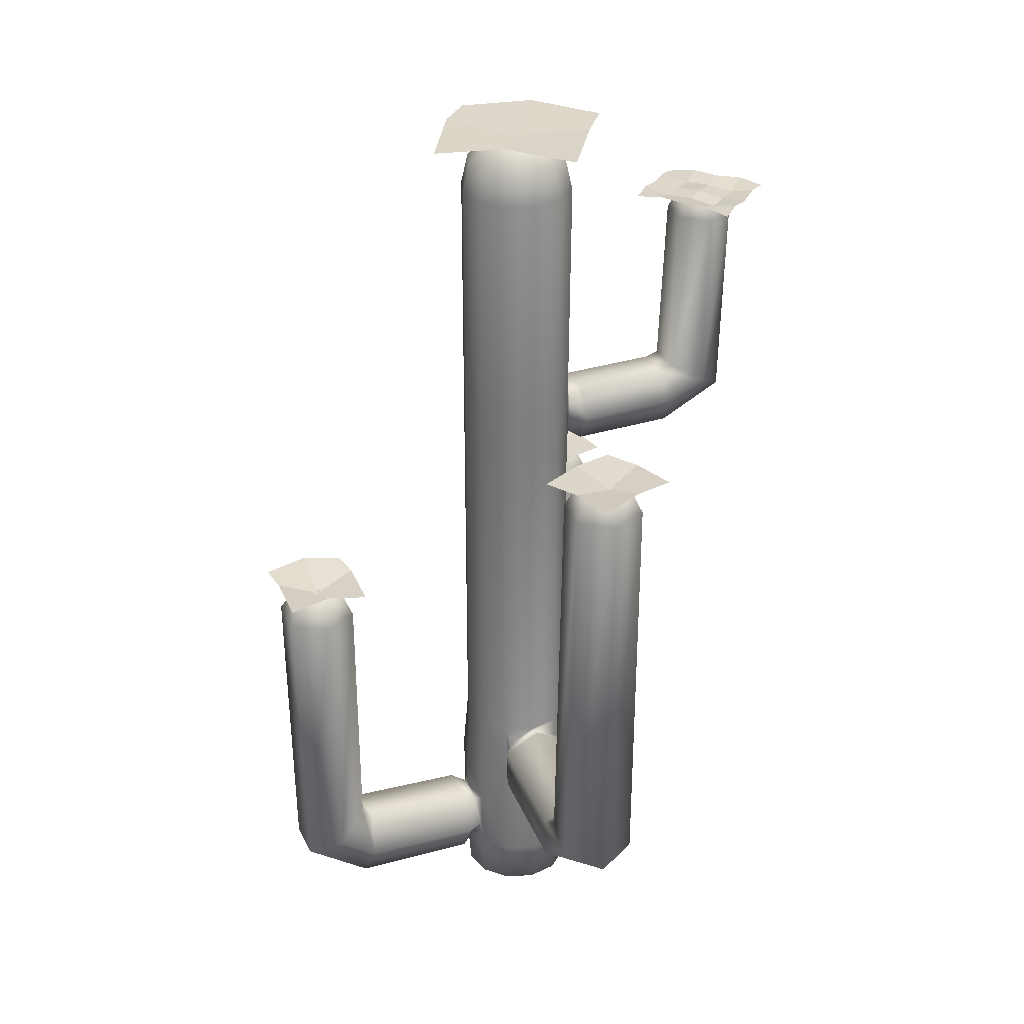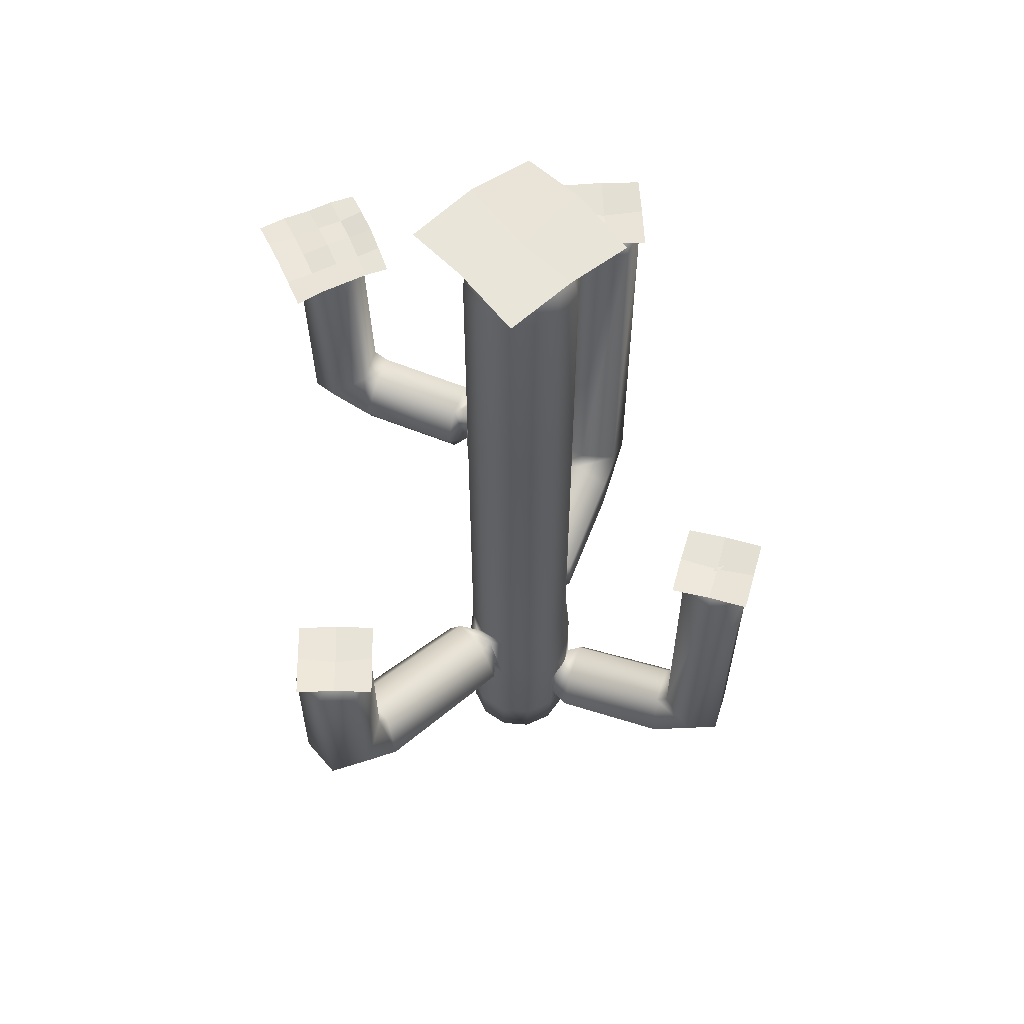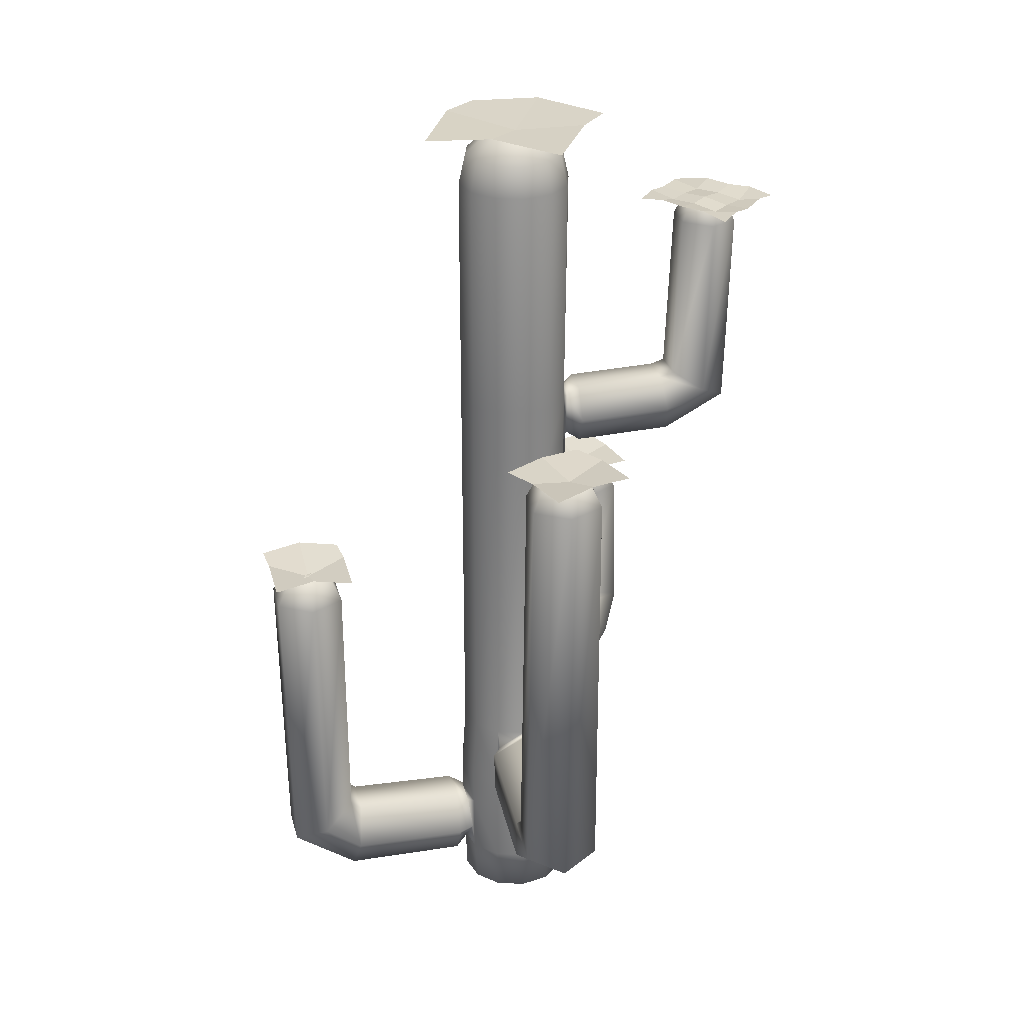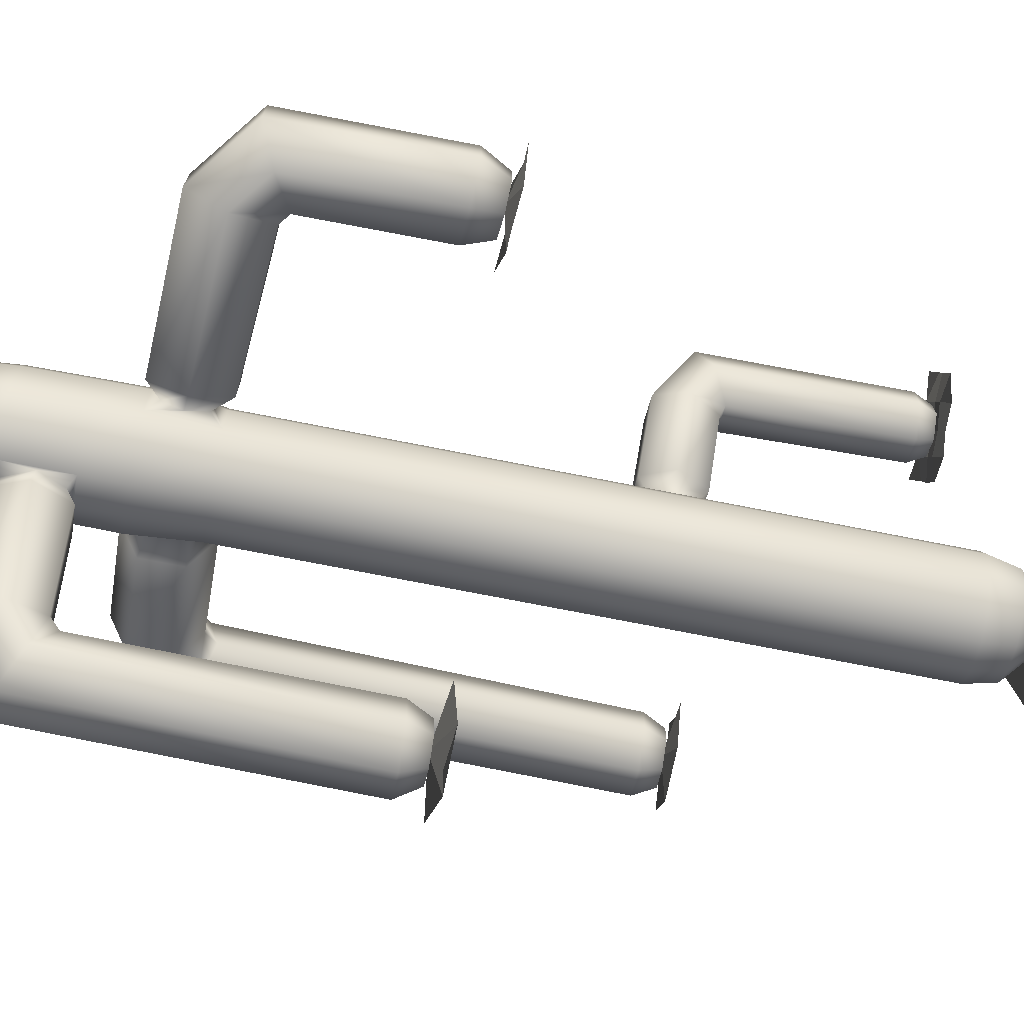
<metadata>
{"format":"obj","ext":"obj","renderer":"f3d","projection":"perspective","resolution":1024,"background":"white","views":[{"elev":30.8,"azim":-79.6,"up":"+Y"},{"elev":58.3,"azim":140.0,"up":"+Y"},{"elev":28.7,"azim":-71.7,"up":"+Y"},{"elev":-70.8,"azim":78.7,"up":"+Z"}]}
</metadata>
<code>
o Plane.004
v -2.268 6.967 -2.427
v -3.081 7.001 -3.624
v -1.071 7.021 -3.239
v -1.884 7.054 -4.436
v -2.633 7.102 -3.052
v -1.436 7.156 -3.864
v -2.126 6.867 -3.4
v -1.628 7.112 -2.86
v -2.441 7.146 -4.056
f 7 9 2 5
f 5 1 8 7
f 3 6 7 8
f 6 4 9 7
o Plane.003
v 2.967 13.79 2.474
v 2.488 13.81 4.202
v 1.377 13.87 2.029
v 0.8188 13.84 3.72
v 1.611 13.83 3.958
v 2.112 13.88 2.249
v 1.844 13.88 3.103
v 1.078 13.93 2.867
v 2.714 13.85 3.355
v 2.615 13.89 3.768
v 0.9616 13.94 3.283
v 1.711 13.82 3.545
v 2.14 13.79 3.681
v 2.266 13.83 3.25
v 2.553 13.89 2.35
v 2.063 13.88 4.069
v 1.758 13.93 2.128
v 1.228 13.89 3.829
v 1.451 13.88 2.997
v 1.316 13.82 3.43
v 1.592 13.86 2.583
v 2.395 13.81 2.825
v 2.854 13.87 2.903
v 1.241 13.96 2.437
v 1.972 13.86 2.694
f 22 25 11 19
f 29 27 14 21
f 31 23 18 32
f 30 28 16 34
f 23 22 19 18
f 28 29 21 16
f 16 21 22 23
f 21 14 25 22
f 34 16 23 31
f 20 13 27 29
f 12 33 30 26
f 17 20 29 28
f 33 17 28 30
f 26 30 34 15
f 15 34 31 24
f 32 10 24 31
o Plane.002
v 1.309 15.44 1.302
v -1.175 15.46 1.284
v 1.304 15.42 -1.202
v -1.202 15.45 -1.181
v 0.05755 15.61 1.316
v 0.05718 15.61 -1.227
v 0.03558 15.4 0.05604
v 1.319 15.6 0.06169
v -1.214 15.63 0.04438
f 41 43 36 39
f 39 35 42 41
f 37 40 41 42
f 40 38 43 41
o Plane.001
v -3.854 10.96 3.337
v -5.022 10.95 2.472
v -2.989 10.9 2.171
v -4.157 10.89 1.305
v -4.575 10.97 1.871
v -3.407 10.99 2.736
v -4.032 10.82 2.355
v -3.559 10.95 1.72
v -4.423 11.01 2.886
f 50 48 45 52
f 51 47 48 50
f 52 44 49 50
f 46 51 50 49
o Plane
v 5.764 6.698 -0.1721
v 4.868 6.63 0.9322
v 4.659 6.665 -1.07
v 3.764 6.597 0.03465
v 4.315 6.663 0.4846
v 5.211 6.731 -0.6197
v 4.765 6.546 -0.071
v 4.211 6.681 -0.5164
v 5.315 6.714 0.3812
f 59 57 54 61
f 60 56 57 59
f 61 53 58 59
f 55 60 59 58
o Cylinder.001
v 0.03798 -0.558 -0.9738
v 0.03798 3.255 -0.9738
v 0.538 -0.558 -0.8398
v 0.538 3.255 -0.8398
v 0.904 -0.558 -0.4738
v 0.904 3.255 -0.4738
v 1.038 -0.558 0.02625
v 1.038 3.255 0.02625
v 0.904 -0.558 0.5262
v 0.904 3.255 0.5262
v 0.538 -0.558 0.8923
v 0.538 3.255 0.8923
v 0.03798 -0.558 1.026
v 0.03798 3.255 1.026
v -0.462 -0.558 0.8923
v -0.462 3.255 0.8923
v -0.828 -0.558 0.5263
v -0.828 3.255 0.5263
v -0.962 -0.558 0.02625
v -0.962 3.255 0.02625
v -0.828 -0.558 -0.4737
v -0.828 3.255 -0.4737
v -0.462 -0.558 -0.8398
v -0.462 3.255 -0.8398
v 0.03798 2.115 -1.066
v 0.5842 2.115 -0.9199
v 0.9841 2.115 -0.52
v 1.13 2.115 0.02625
v 0.9841 2.115 0.5725
v 0.5842 2.115 0.9724
v 0.03798 2.115 1.119
v -0.5083 2.115 0.9724
v -0.9081 2.115 0.5725
v -1.055 2.115 0.02625
v -0.9081 2.115 -0.52
v -0.4932 2.115 -0.8885
v 0.03798 10.31 -0.9738
v 0.538 10.31 -0.8398
v 0.904 10.31 -0.4738
v 1.038 10.31 0.02625
v 0.904 10.31 0.5262
v 0.5554 10.34 0.8495
v 0.08248 10.33 0.9928
v -0.462 10.31 0.8923
v -0.828 10.31 0.5263
v -0.962 10.31 0.02625
v -0.828 10.31 -0.4737
v -0.462 10.31 -0.8398
v 0.03798 14.47 -0.9738
v 0.538 14.47 -0.8398
v 0.904 14.47 -0.4738
v 1.038 14.47 0.02625
v 0.904 14.47 0.5262
v 0.538 14.47 0.8923
v 0.03798 14.47 1.026
v -0.462 14.47 0.8923
v -0.828 14.47 0.5263
v -0.962 14.47 0.02625
v -0.828 14.47 -0.4737
v -0.462 14.47 -0.8398
v -0.828 9.367 -0.4737
v -0.462 9.367 -0.8398
v 1.038 9.367 0.02625
v 0.904 9.367 0.5262
v 0.03798 9.367 -0.9738
v 0.538 9.367 -0.8398
v 0.5457 9.414 0.8964
v 0.09846 9.406 0.9833
v -0.462 9.367 0.8923
v -0.828 9.367 0.5263
v -0.962 9.367 0.02625
v 0.904 9.367 -0.4738
v 1.055 2.639 0.4368
v 1.1 2.286 0.2221
v 1.032 3.019 -0.1756
v 1.035 3.006 0.2405
v 1.068 2.299 -0.1992
v 1.048 2.666 -0.3955
v 1.374 2.7 0.7722
v 1.379 2.053 0.3987
v 1.368 3.347 -0.3482
v 1.368 3.347 0.3987
v 1.379 2.053 -0.3482
v 1.374 2.7 -0.7216
v 3.959 3.518 0.4058
v 4.095 2.83 0.8138
v 4.229 2.139 0.4108
v 3.957 3.514 -0.4052
v 4.226 2.136 -0.4003
v 4.091 2.823 -0.8083
v 4.78 3.358 0.81
v 4.145 3.661 -0.4061
v 4.147 3.664 0.4049
v 5.41 3.05 0.4041
v 5.409 3.047 -0.4069
v 4.776 3.353 -0.8121
v 4.802 6.04 0.7204
v 4.161 6.028 -0.3933
v 4.161 6.015 0.3484
v 5.444 6.079 0.3507
v 5.444 6.092 -0.3909
v 4.803 6.066 -0.7629
v -1.044 2.949 0.1065
v -1.059 2.401 0.1137
v -0.5715 2.967 0.9225
v -0.8218 3.184 0.5148
v -0.9032 2.197 0.5565
v -0.5864 2.453 0.9293
v -1.481 3.05 0.1287
v -1.486 2.315 0.1327
v -0.8701 3.052 1.246
v -1.173 3.419 0.6854
v -1.183 1.948 0.6935
v -0.875 2.317 1.25
v -3.442 3.055 1.232
v -3.447 2.32 1.236
v -2.832 3.057 2.349
v -3.135 3.424 1.789
v -3.145 1.953 1.797
v -2.837 2.322 2.353
v -3.886 3.45 1.463
v -4.444 3.085 1.772
v -4.416 2.906 2.485
v -3.271 3.455 2.579
v -3.299 3.634 1.866
v -3.83 3.09 2.888
v -3.994 10.41 1.583
v -4.585 10.43 1.903
v -3.439 10.41 2.607
v -3.421 10.4 1.935
v -4.603 10.44 2.575
v -4.031 10.43 2.927
v 0.03798 0.2557 -1.044
v -0.9019 1.387 -0.5164
v 0.03798 1.387 -1.059
v -0.8886 0.2557 -0.5087
v -0.4902 1.387 -0.8899
v -0.000646 0.813 -1.07
v -0.2376 0.3157 -0.9749
v -0.7491 1.278 -0.7011
v -0.212 1.254 -0.972
v -0.7371 0.3754 -0.7392
v -0.9609 0.7852 -0.526
v -0.006556 0.8024 -1.475
v -0.3145 0.1635 -1.282
v -0.9405 1.432 -0.8816
v -0.3195 1.437 -1.275
v -0.9355 0.159 -0.8883
v -1.248 0.7934 -0.6882
v -1.08 0.8419 -3.232
v -2.001 1.497 -2.551
v -1.353 1.495 -2.951
v -1.456 0.1902 -3.113
v -2.104 0.1916 -2.713
v -2.377 0.8448 -2.433
v -1.45 1.344 -3.815
v -2.107 1.667 -2.718
v -1.465 1.672 -3.128
v -2.076 1.011 -4.092
v -2.717 1.005 -3.682
v -2.733 1.333 -2.995
v -2.763 6.488 -3.749
v -2.734 6.468 -3.053
v -1.558 6.475 -3.8
v -2.117 6.451 -2.731
v -1.529 6.454 -3.104
v -2.175 6.492 -4.122
v 0.3364 10.24 0.9837
v 0.3592 9.462 0.968
v 0.7432 10.23 0.7395
v 0.7503 9.493 0.761
v 0.4136 10.38 1.191
v 0.1533 9.849 1.353
v 0.4228 9.315 1.198
v 0.9433 10.39 0.8726
v 0.9525 9.317 0.8804
v 1.213 9.853 0.7175
v 0.9473 9.944 2.781
v 1.251 9.415 2.684
v 1.702 10.48 2.239
v 1.173 10.47 2.558
v 1.78 9.416 2.365
v 2.006 9.946 2.143
v 1.259 10.29 3.37
v 1.787 10.02 3.607
v 1.814 10.56 2.442
v 1.273 10.57 2.788
v 2.329 10.01 3.261
v 2.342 10.28 2.679
v 1.354 13.51 3.395
v 2.332 13.49 3.378
v 2.323 13.52 2.813
v 1.829 13.54 2.54
v 1.345 13.54 2.831
v 1.848 13.49 3.669
v 0.03798 15.01 -0.8521
v 0.4772 15.01 -0.7345
v 0.7987 15.01 -0.4129
v 0.9164 15.01 0.02625
v 0.7987 15.01 0.4654
v 0.4772 15.01 0.787
v 0.03798 15.01 0.9046
v -0.4012 15.01 0.787
v -0.7227 15.01 0.4654
v -0.8404 15.01 0.02625
v -0.7227 15.01 -0.4129
v -0.4012 15.01 -0.7345
v 0.5729 0.2557 -0.9003
v 0.9646 0.2557 -0.5087
v 1.108 0.2557 0.02625
v 0.9646 0.2557 0.5612
v 0.5729 0.2557 0.9528
v 0.03798 0.2557 1.096
v -0.497 0.2557 0.9528
v -0.8886 0.2557 0.5612
v -1.032 0.2557 0.02625
v -0.4698 0.2331 -0.8555
v 0.03798 15.39 -0.4394
v 0.2708 15.39 -0.377
v 0.4413 15.39 -0.2066
v 0.5036 15.39 0.02625
v 0.4413 15.39 0.2591
v 0.2708 15.39 0.4295
v 0.03798 15.39 0.4919
v -0.1949 15.39 0.4295
v -0.3653 15.39 0.2591
v -0.4277 15.39 0.02625
v -0.3653 15.39 -0.2066
v -0.1949 15.39 -0.377
v -2.543 6.895 -3.614
v -2.523 6.882 -3.149
v -1.738 6.886 -3.648
v -2.111 6.87 -2.934
v -1.718 6.872 -3.183
v -2.15 6.897 -3.863
v -4 10.8 1.778
v -4.419 10.81 2.005
v -3.606 10.8 2.504
v -3.594 10.8 2.028
v -4.432 10.82 2.482
v -4.026 10.81 2.731
v 1.486 13.82 3.315
v 2.196 13.81 3.303
v 2.189 13.83 2.893
v 1.83 13.84 2.694
v 1.479 13.84 2.906
v 1.844 13.81 3.514
v 4.754 6.538 0.5008
v 4.311 6.53 -0.2699
v 4.31 6.521 0.2434
v 5.198 6.565 0.245
v 5.199 6.574 -0.2683
v 4.755 6.557 -0.5257
v 0.5806 1.387 -0.9137
v 0.9779 1.387 -0.5164
v 1.123 1.387 0.02625
v 0.9779 1.387 0.5689
v 0.5806 1.387 0.9662
v 0.03798 1.387 1.112
v -0.5047 1.387 0.9662
v -0.9019 1.387 0.5689
v -1.047 1.387 0.02625
v 1.837 13.82 3.104
f 86 63 65 87
f 87 65 67 88
f 138 135 89
f 90 71 73 91
f 91 73 75 92
f 92 75 77 93
f 95 81 83 96
f 123 122 108 109
f 97 85 63 86
f 96 83 85 97
f 62 64 84
f 64 66 84
f 66 82 84
f 66 68 82
f 68 80 82
f 68 70 80
f 70 78 80
f 70 72 78
f 72 76 78
f 72 74 76
f 194 196 315 269
f 315 87 88 316
f 316 88 89 317
f 317 89 90 318
f 318 90 91 319
f 319 91 92 320
f 320 92 93 321
f 321 93 94 322
f 322 94 95 323
f 198 97 86 196
f 195 96 97 198
f 108 107 119 120
f 125 124 101 102
f 127 126 98 99
f 131 130 105 106
f 122 132 107 108
f 124 133 100 101
f 126 123 109 98
f 130 129 104 105
f 132 131 106 107
f 133 127 99 100
f 117 116 263 264
f 103 102 114 115
f 109 108 120 121
f 104 103 115 116
f 99 98 110 111
f 98 109 121 110
f 105 104 116 117
f 100 99 111 112
f 106 105 117 118
f 101 100 112 113
f 107 106 118 119
f 102 101 113 114
f 85 83 122 123
f 71 69 124 125
f 65 63 126 127
f 75 73 128 129
f 79 77 130 131
f 83 81 132 122
f 69 67 133 124
f 63 85 123 126
f 73 71 125 128
f 77 75 129 130
f 81 79 131 132
f 67 65 127 133
f 134 137 71 90
f 151 150 144 145
f 163 162 156 157
f 143 142 136 137
f 161 158 152 155
f 149 151 145 142
f 157 156 150 151
f 148 147 140 141
f 144 141 135 138
f 156 155 148 150
f 153 157 151 149
f 136 139 88 67
f 150 148 141 144
f 159 163 157 153
f 141 140 134 135
f 155 152 147 148
f 142 145 139 136
f 145 144 138 139
f 162 161 155 156
f 160 159 153 154
f 192 189 183 184
f 179 178 172 173
f 158 160 154 152
f 170 173 167 164
f 172 175 169 166
f 168 165 95 94
f 147 146 143 140
f 178 181 175 172
f 180 177 171 174
f 193 192 184 187
f 138 135 88
f 135 90 88
f 90 89 88
f 181 180 174 175
f 164 167 79 81
f 152 154 146 147
f 185 187 181 178
f 191 190 185 186
f 186 185 178 179
f 183 182 176 177
f 146 149 142 143
f 174 171 165 168
f 140 143 137 134
f 165 164 81 95
f 187 184 180 181
f 190 193 187 185
f 166 169 93 77
f 154 153 149 146
f 175 174 168 169
f 167 166 77 79
f 173 172 166 167
f 176 179 173 170
f 184 183 177 180
f 171 170 164 165
f 323 95 96 195
f 201 195 198
f 201 198 196
f 202 201 196
f 208 207 201 202
f 216 215 209 210
f 227 226 218 219
f 228 225 217 220
f 205 208 202 199
f 210 209 203 204
f 209 206 200 203
f 196 86 87 315
f 213 212 207 208
f 207 210 204 201
f 222 221 215 216
f 224 223 221 222
f 210 207 212 216
f 188 191 186 182
f 221 220 214 215
f 216 212 218 222
f 215 214 206 209
f 214 211 205 206
f 220 217 211 214
f 223 228 220 221
f 242 241 236 233
f 189 188 182 183
f 206 205 199 200
f 226 224 222 218
f 243 240 235 237
f 251 255 248 245
f 254 253 250 247
f 237 128 232
f 237 235 128
f 235 230 128
f 240 239 234 235
f 128 230 129
f 229 103 104
f 244 243 237 238
f 248 247 241 242
f 256 251 245 246
f 234 233 229 230
f 255 254 247 248
f 238 237 232
f 232 128 125
f 241 244 238 236
f 246 245 239 240
f 250 249 243 244
f 252 256 246 249
f 247 250 244 241
f 245 248 242 239
f 253 252 249 250
f 239 242 233 234
f 231 232 125 102
f 230 229 104 129
f 249 246 240 243
f 225 227 219 217
f 182 186 179 176
f 177 176 170 171
f 268 267 289 290
f 112 111 258 259
f 118 117 264 265
f 113 112 259 260
f 119 118 265 266
f 114 113 260 261
f 120 119 266 267
f 115 114 261 262
f 121 120 267 268
f 116 115 262 263
f 111 110 257 258
f 110 121 268 257
f 64 269 270 66
f 66 270 271 68
f 68 271 272 70
f 70 272 273 72
f 72 273 274 74
f 74 274 275 76
f 76 275 276 78
f 78 276 277 80
f 194 62 84 278
f 62 194 269 64
f 211 213 208 205
f 199 202 196 194
f 217 219 213 211
f 219 218 212 213
f 280 279 290
f 280 290 281
f 290 289 281
f 289 282 281
f 289 288 282
f 288 283 282
f 288 287 283
f 287 284 283
f 287 286 284
f 286 285 284
f 263 262 284 285
f 258 257 279 280
f 257 268 290 279
f 264 263 285 286
f 259 258 280 281
f 265 264 286 287
f 260 259 281 282
f 266 265 287 288
f 261 260 282 283
f 267 266 288 289
f 262 261 283 284
f 304 308 256 252
f 311 310 159 160
f 299 302 193 190
f 292 291 223 224
f 293 296 291
f 295 293 291
f 292 295 291
f 292 294 295
f 296 293 225 228
f 291 296 228 223
f 293 295 227 225
f 295 294 226 227
f 224 226 294 292
f 300 297 298
f 300 298 301
f 299 300 301
f 299 301 302
f 297 300 191 188
f 302 301 192 193
f 298 297 188 189
f 300 299 190 191
f 301 298 189 192
f 306 305 253 254
f 308 303 251 256
f 305 304 252 253
f 303 307 255 251
f 307 306 254 255
f 313 314 310
f 313 310 311
f 312 313 311
f 312 311 309
f 309 311 160 158
f 314 313 162 163
f 310 314 163 159
f 312 309 158 161
f 313 312 161 162
f 103 231 102
f 236 238 232 231
f 236 231 103
f 236 103 229
f 233 236 229
f 235 234 230
f 169 168 94 93
f 137 69 71
f 137 67 69
f 137 136 67
f 135 134 90
f 139 138 88
f 269 315 316 270
f 270 316 317 271
f 271 317 318 272
f 272 318 319 273
f 273 319 320 274
f 274 320 321 275
f 275 321 322 276
f 276 322 323 277
f 200 199 194
f 201 202 198
f 204 203 197
f 197 195 201 204
f 203 200 197
f 200 194 197
f 194 278 197
f 277 323 195 197
f 80 277 197 82
f 82 197 278 84
f 203 200 278
f 194 278 200
f 90 89 135
f 88 138 89
f 304 324 308
f 305 324 304
f 306 324 305
f 324 306 307
f 308 324 303
f 303 324 307

</code>
